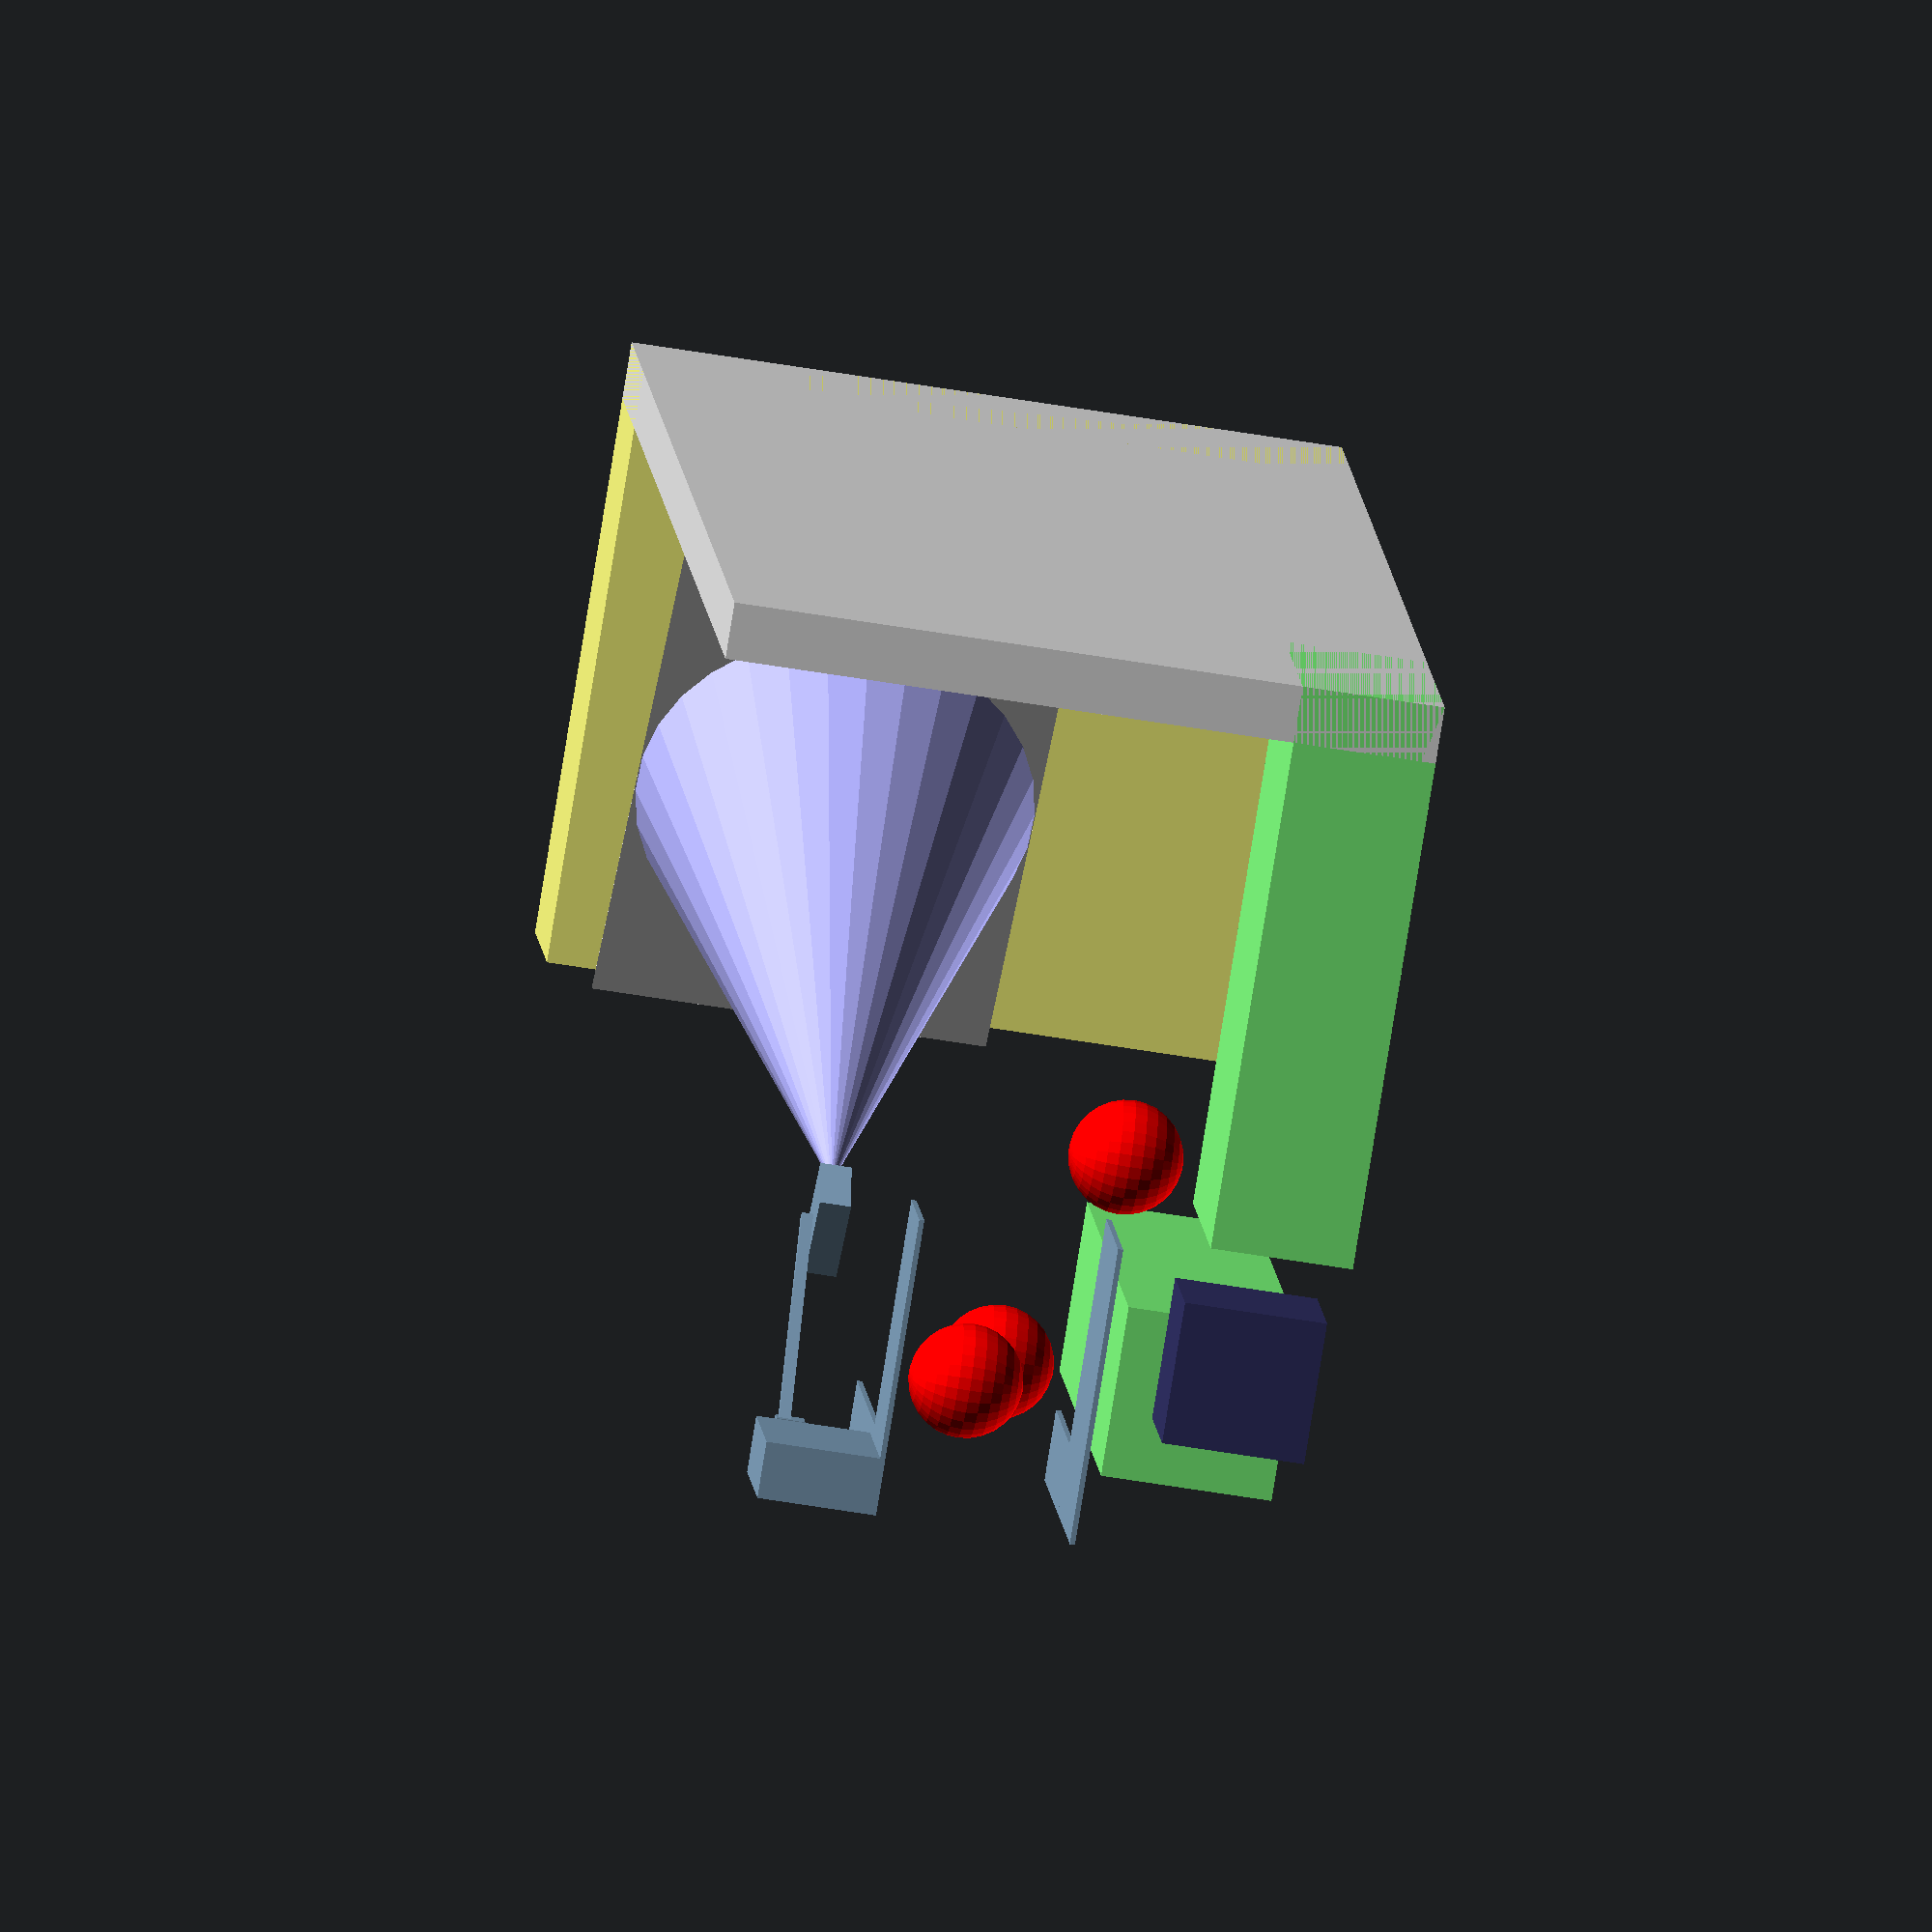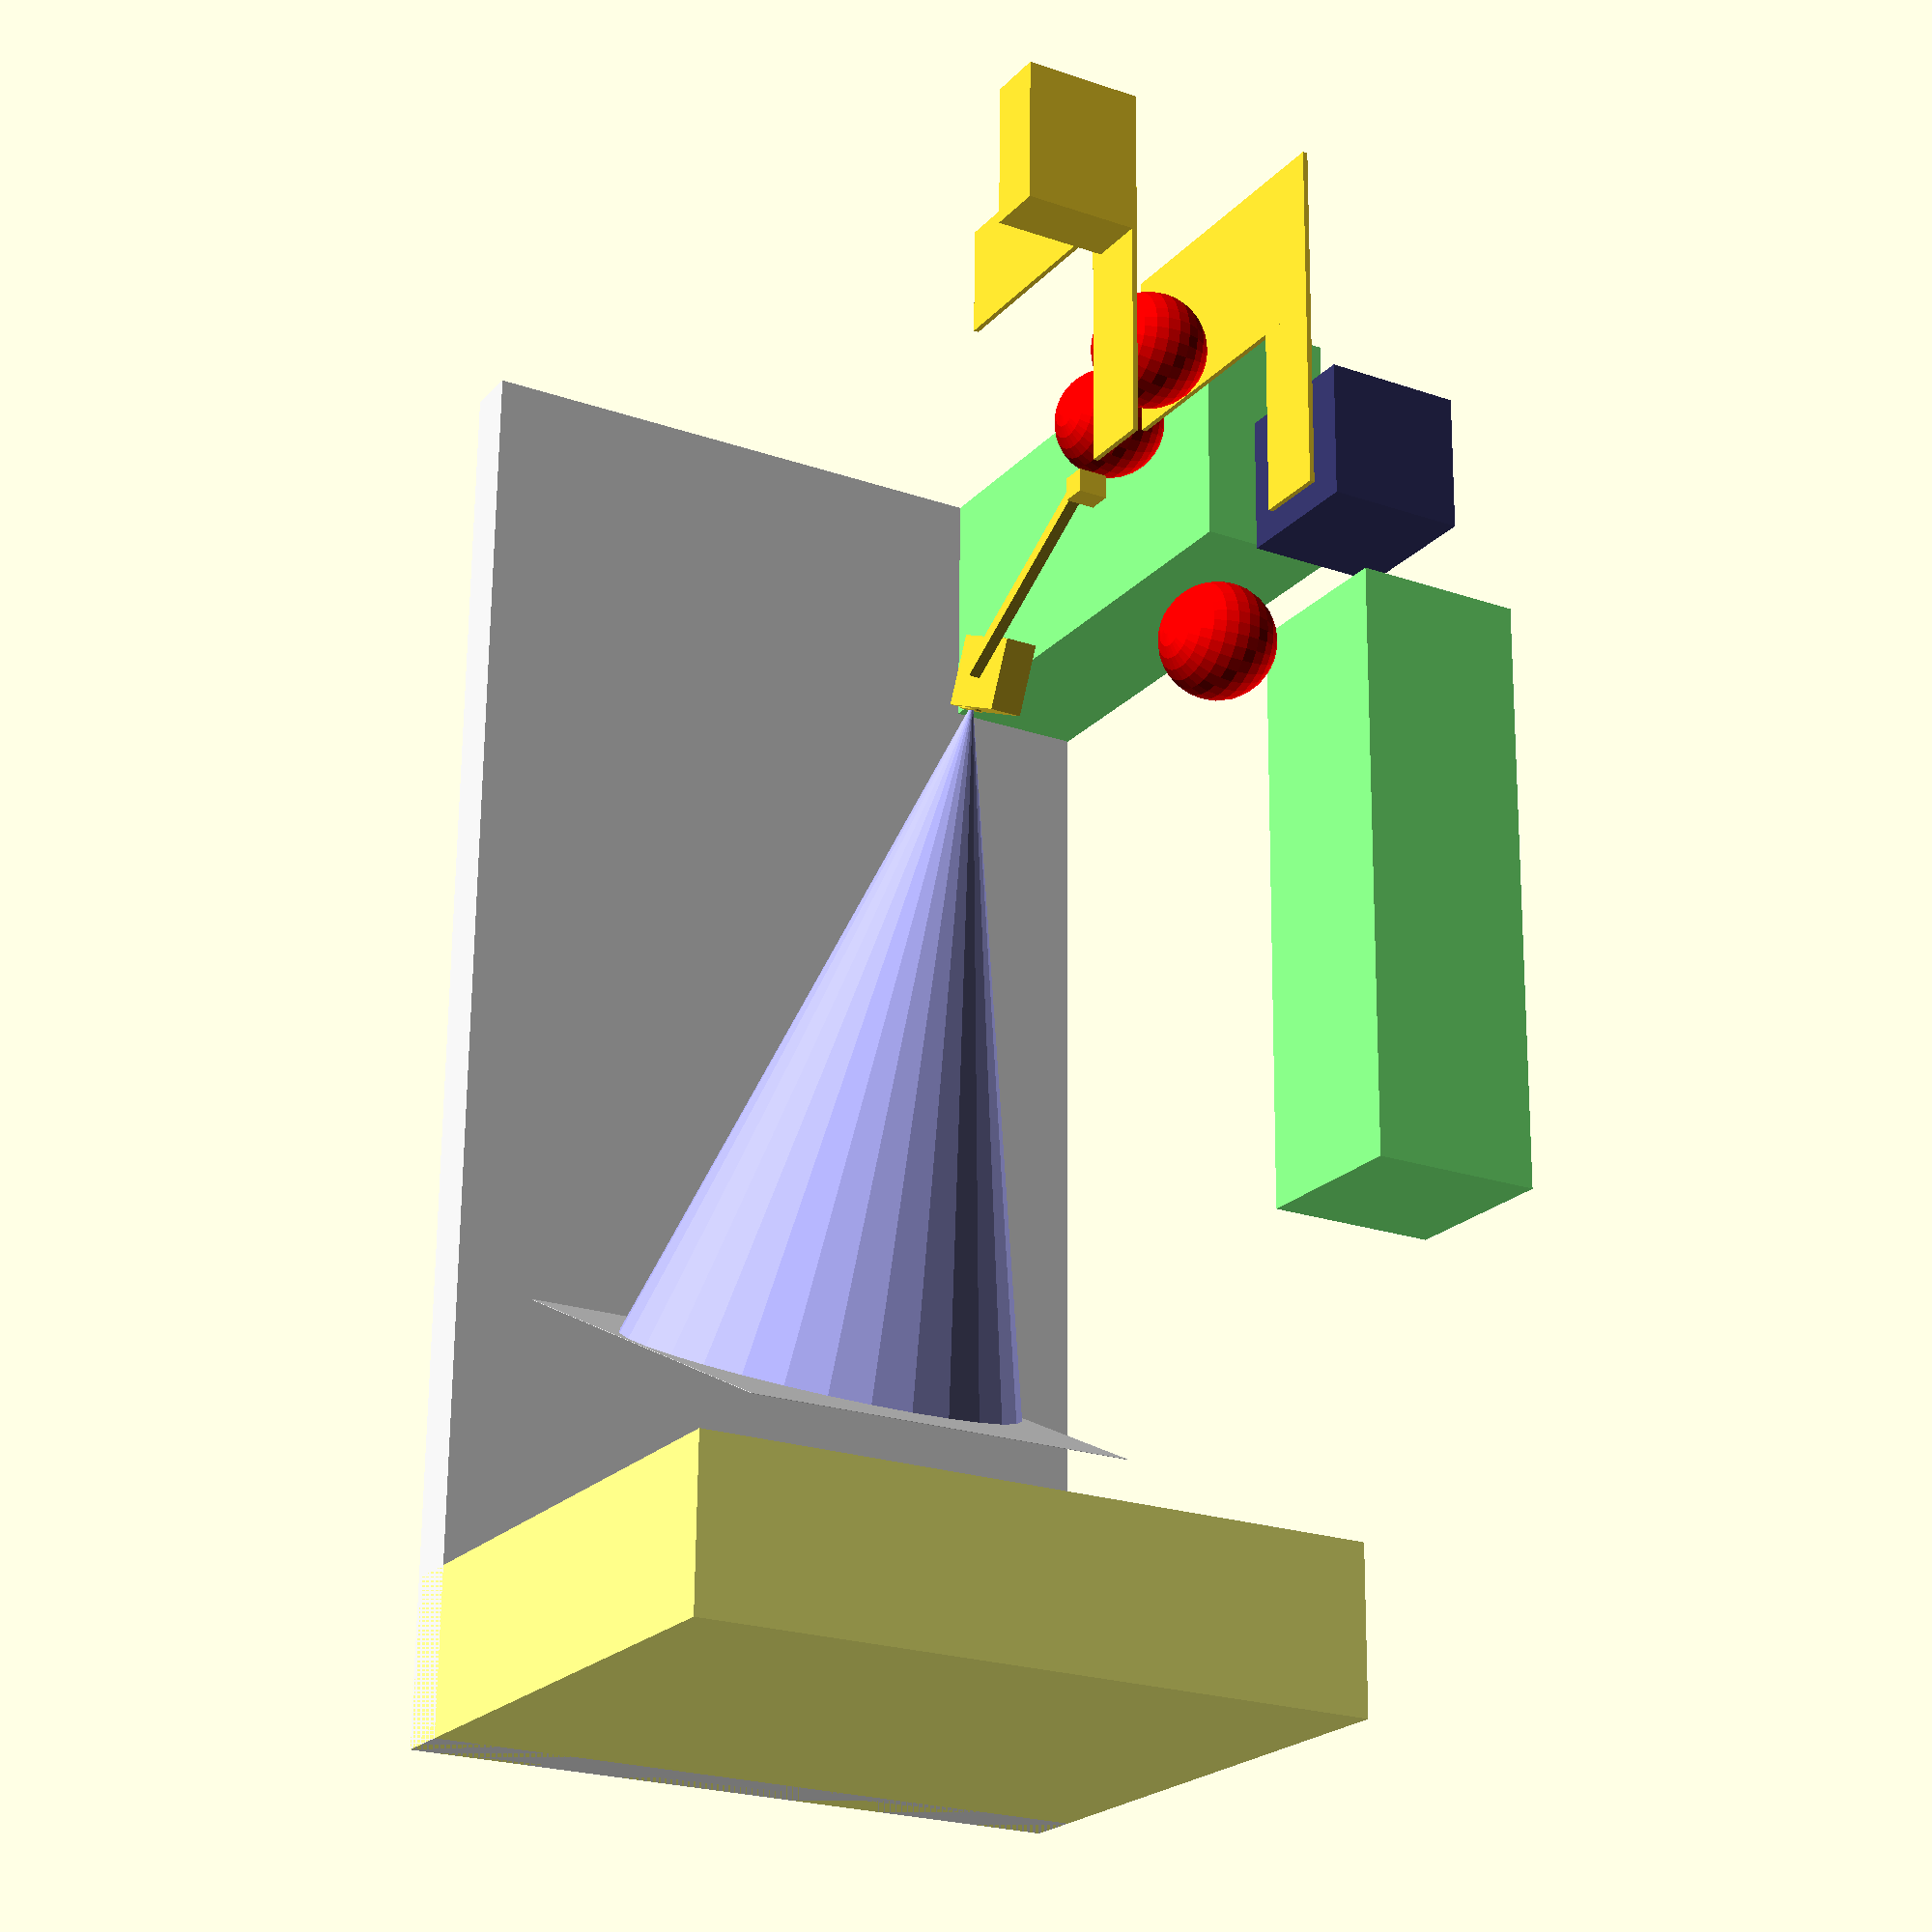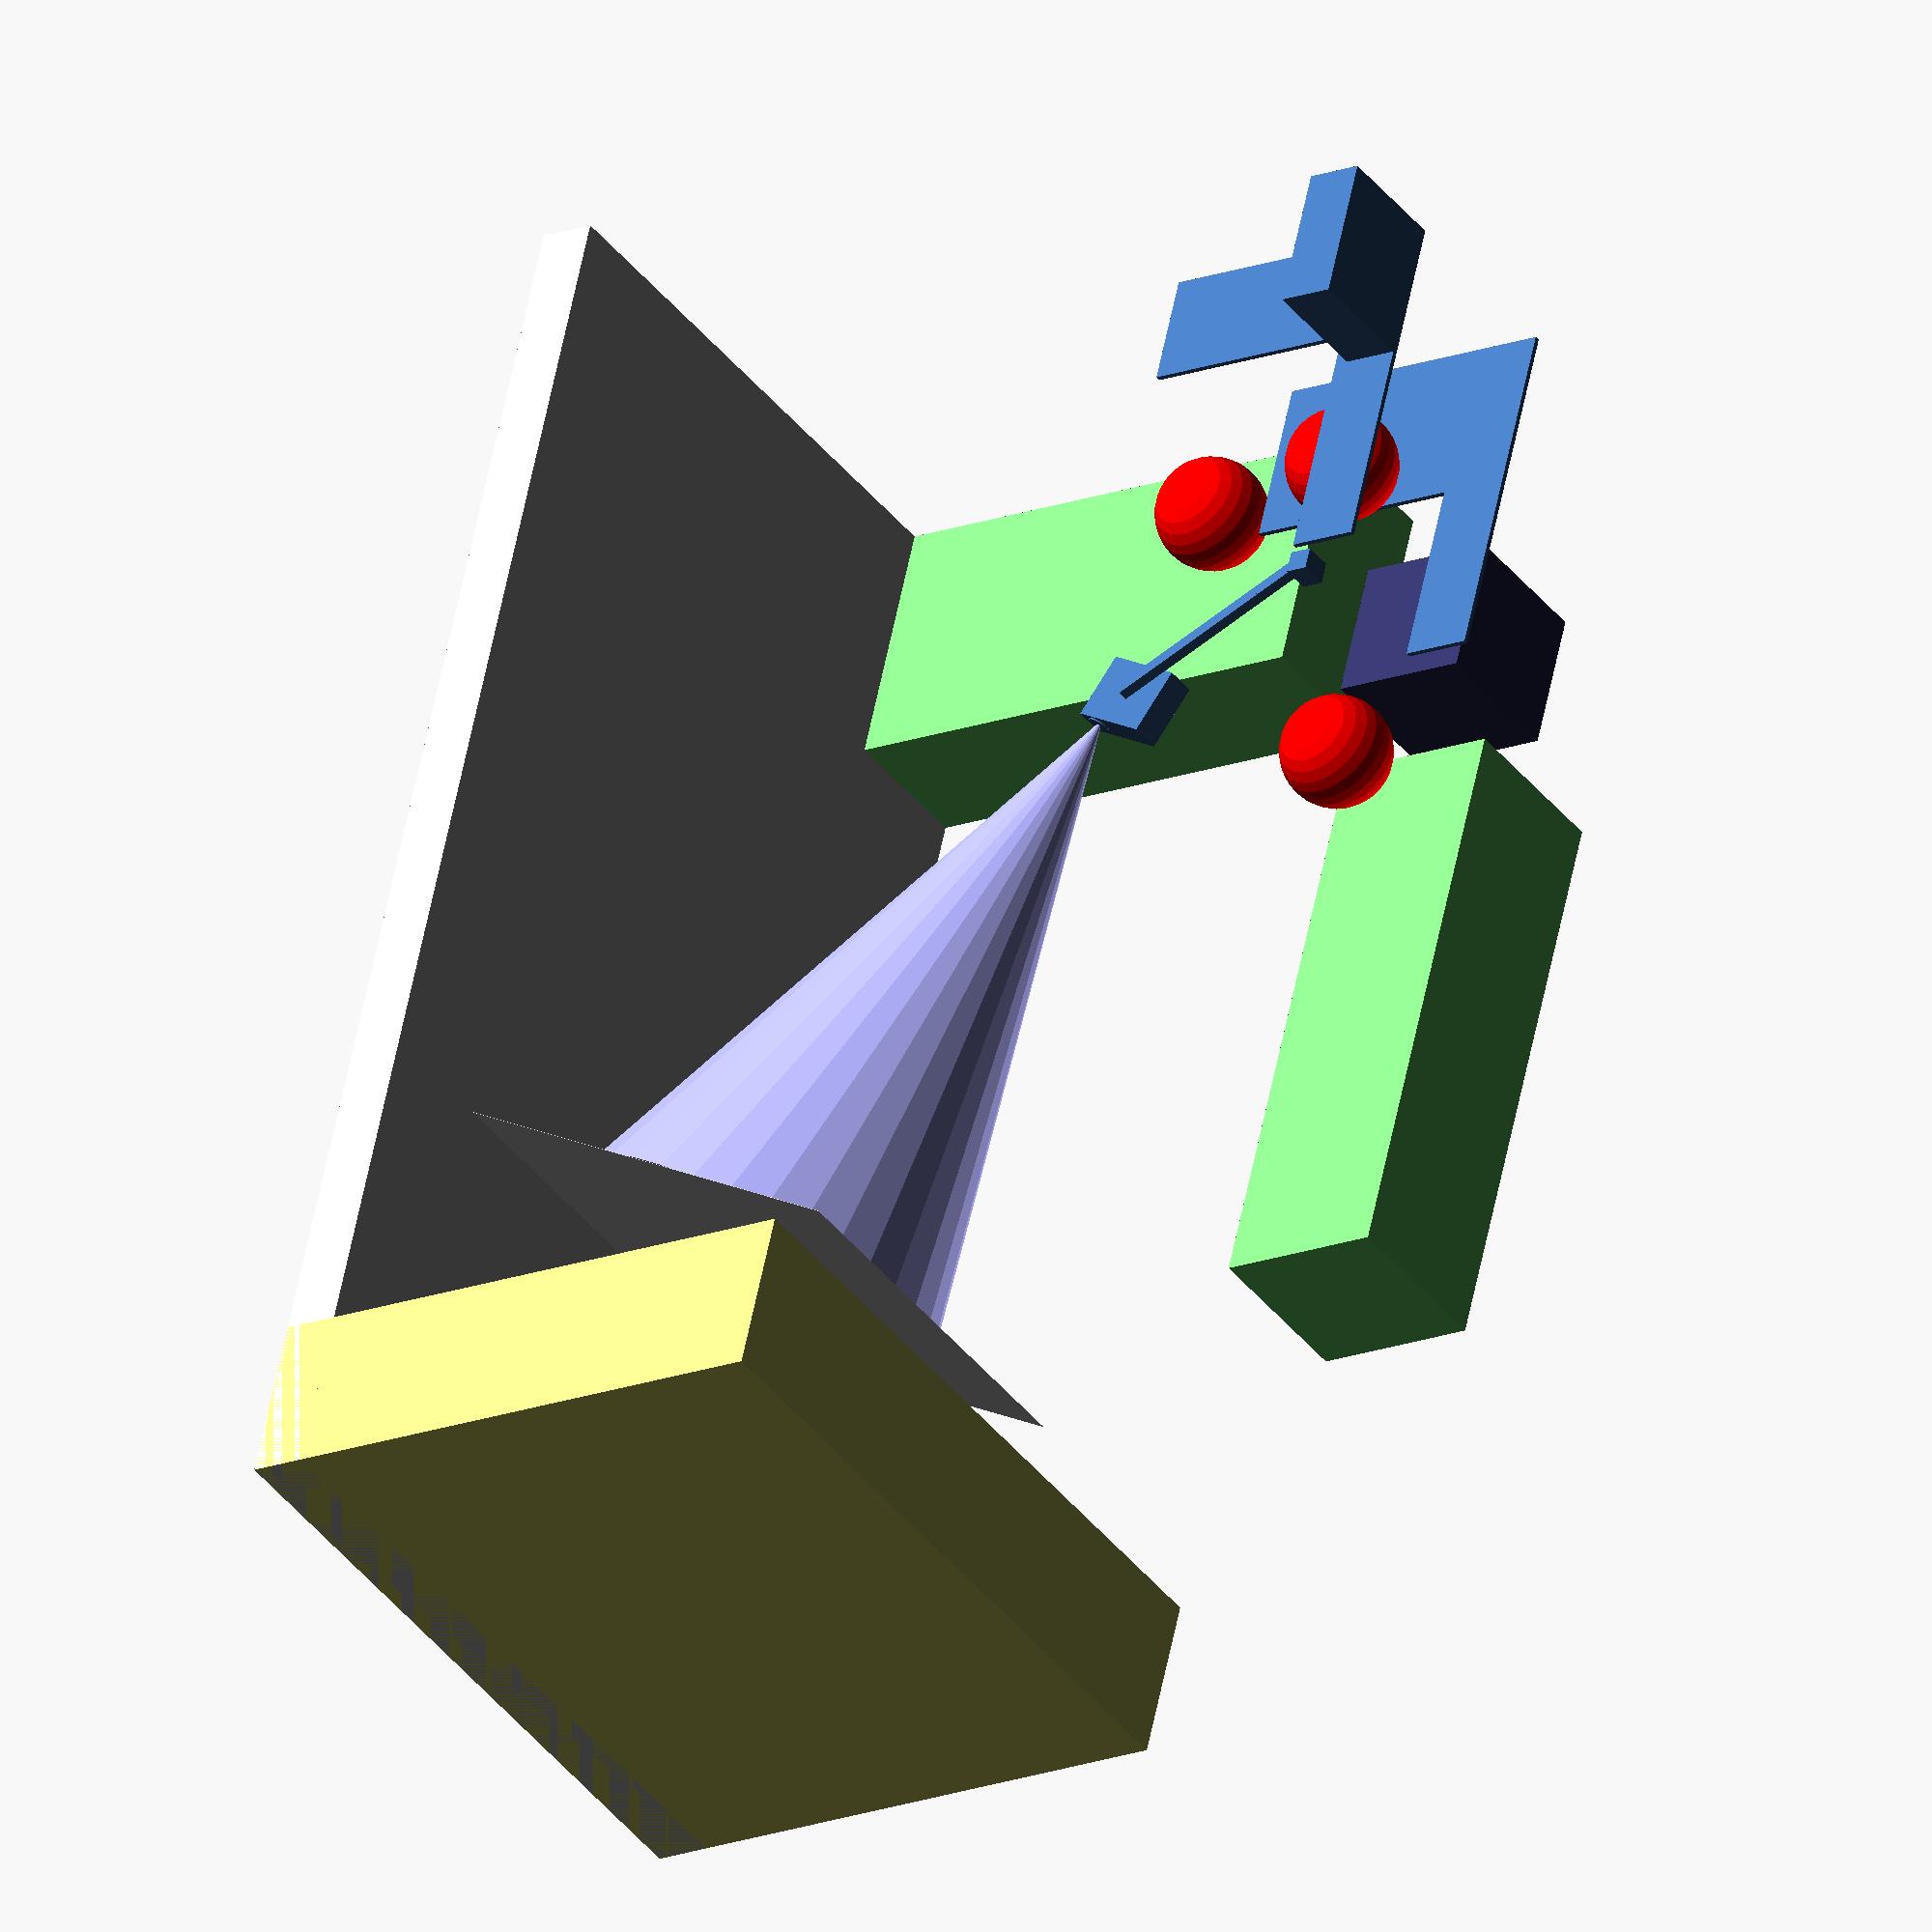
<openscad>
//sx=5200;
//sy=3100;
//sz=2500;
// translate([-sx,0,0])
// #cube([sx,sy,sz]);

lMain=600;
xMain=1550;
hMain=1700;

// Home main variant
rot1=35; 
rot2=0;
rot3=30;

module projec(rot1,rot2,rot3, lMain, xMain, hMain) {
translate([-xMain,0,hMain])
rotate([0,0,180])
{

cube([80,80,100],true);
translate([0,-20,0])
rotate([0,0,rot3])
translate([0,-175,0])
{
translate([-20,0,0])
cube([40,175,40]);
rotate([0,0,rot2])
translate([0,-lMain,0])
{
translate([-20,0,0])
cube([40,lMain,40]);
rotate([0,0,rot1])
translate([-150, -110, -110])
{
xPr=300;
yPr=240;
zPr=110;
cube([xPr,yPr,zPr]);
translate([60,5,60])
    rotate([90,0,0])
        cylinder(10,40,40);

color([0.7,0.7,1])
translate([60,5,60])
    rotate([90,0,0])
        cylinder(2300,5,1850/4*3/2);
        
color([1,1,1])
translate([60,-2300,60])
    rotate([90,0,0])
        cube([1850,1850/4*3,1], true);
}        
}
}
}
}

module obj(sx,sy,sz, tx,ty,tz) {
 translate([-sx-tx, ty, tz])
  cube([sx,sy,sz]);
 }

// Guest divan variant
/*
rot1=-70;
rot2=70;
rot3=0;
*/

// Parking
/*
rot1=0;
rot2=-90;
rot3=0;
*/


xRoom = 5200;
yRoom = 3100;
zRoom = 2500; 

hPolka1=800; // 1 уровень полки
hPolka2=1500; // 2 уровень полки
hPanel=18; //толщина мебельной панели
obj(1280,250,hPanel,0,0, hPolka1);
obj(600,1050,hPanel,0,0, hPolka1);
obj(1280,250,hPanel,0,0, hPolka2);
obj(400,1050,hPanel,0,0, hPolka2);
obj(520,200,400,0,0, hPolka2+hPanel);

xBed=900;
yBed=2000;
zBed=500;
color([0.5,1,0.5])
obj (xBed, yBed, zBed, 0,yRoom-yBed, 0);
translate([-xBed/2,yRoom-yBed+200,zBed+300])
    color([1.0,0,0])
         sphere(200);

xChear=500;
yChear=500;
zChear=600;
color([0.2,0.2,0.4])
obj (xChear, xChear, xChear, 600,300,0);
translate([-700,400,1200])
    color([1.0,0,0])
         sphere(200);


xDivan=2100;
yDivan=600;
zDivan=600; 
color([0.5,1,0.5])
obj (xDivan, yDivan, zDivan, 1550, 0, 0);
translate([-xDivan+300,yDivan/2,1000])
    color([1.0,0,0])
         sphere(200);

xScaf=600;
yScaf=2100;
zScaf=2500; 
color([1,1,0.5])
obj (xScaf, yScaf, zScaf, xRoom-xScaf, yRoom-yScaf, 0);

yWinZone=200;
color([0.9,0.9,0.9])
obj (xRoom, yWinZone, zRoom, 0, yRoom-yWinZone, 0);



projec(rot1,rot2,rot3, lMain, xMain, hMain);


</openscad>
<views>
elev=57.0 azim=66.7 roll=80.0 proj=o view=solid
elev=23.0 azim=270.9 roll=59.7 proj=p view=solid
elev=220.7 azim=103.5 roll=145.8 proj=o view=wireframe
</views>
